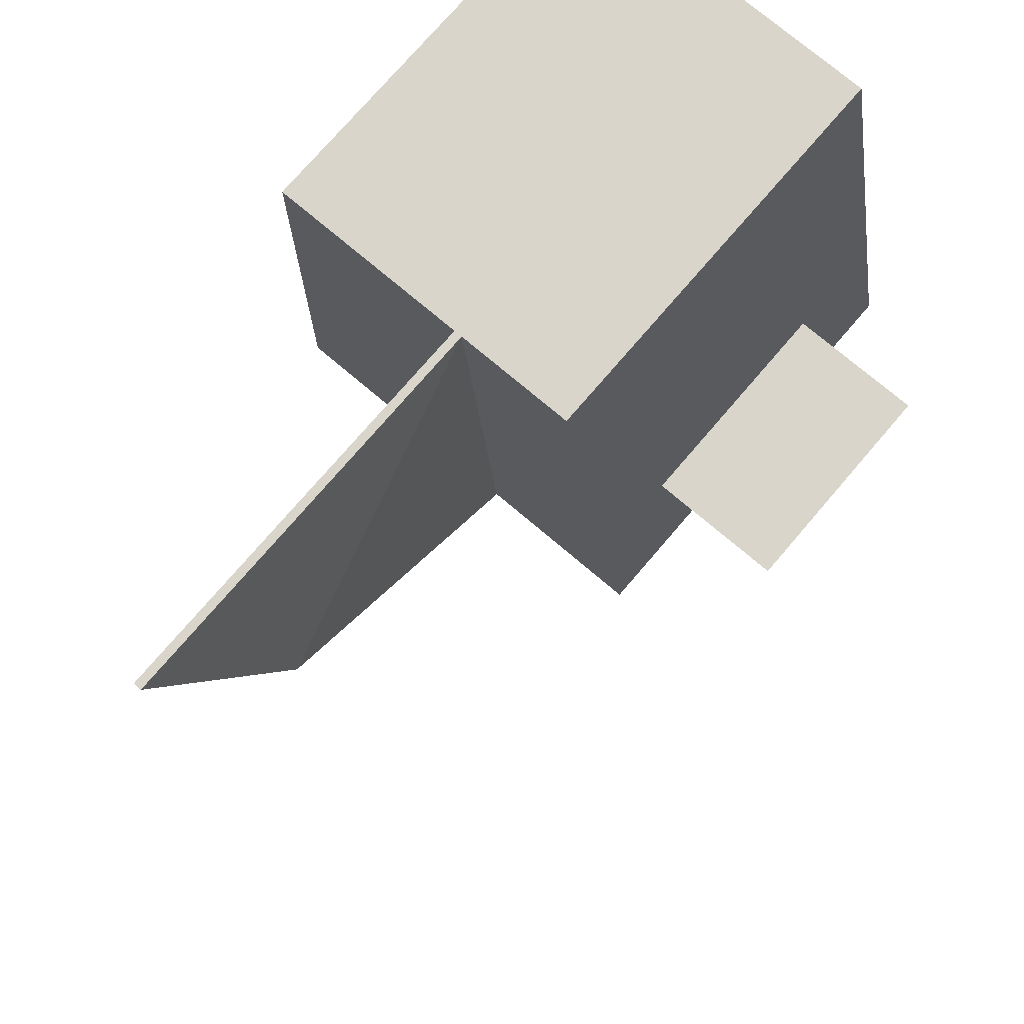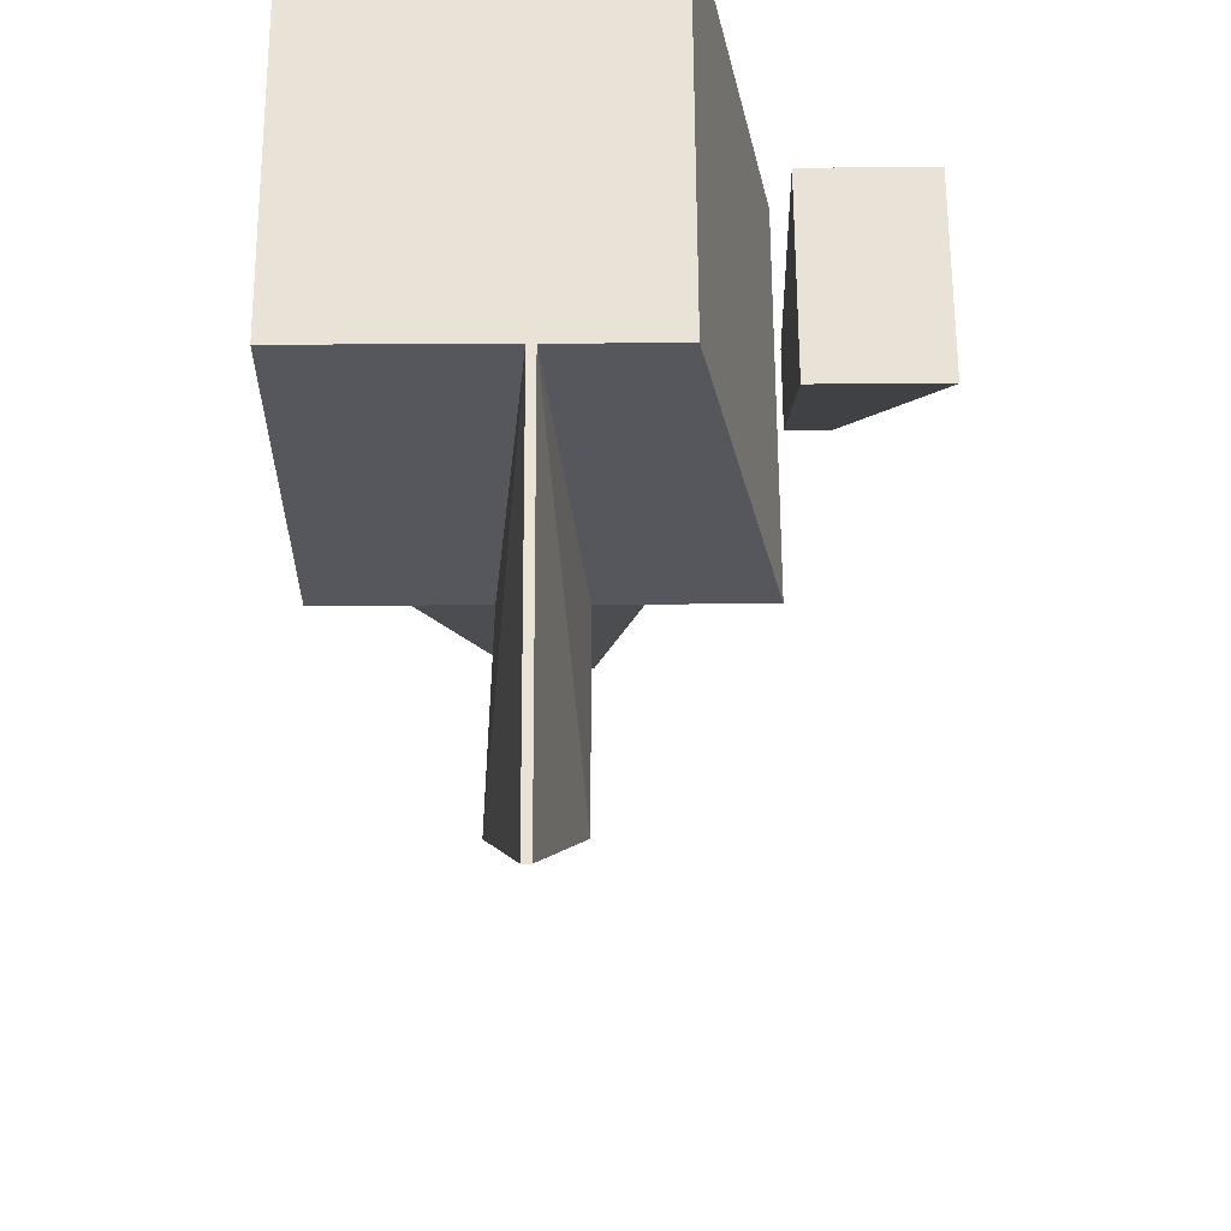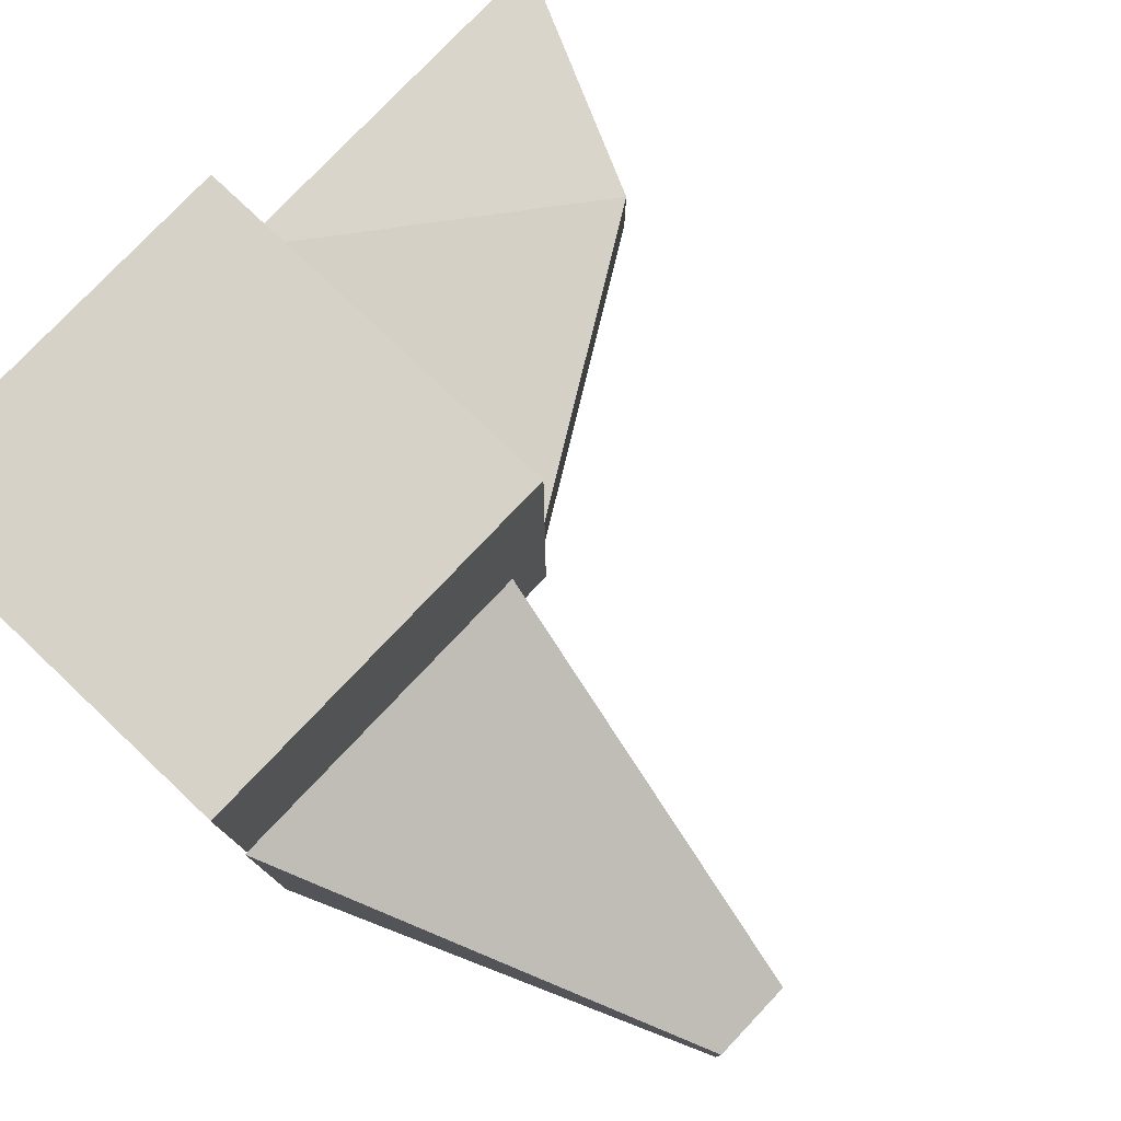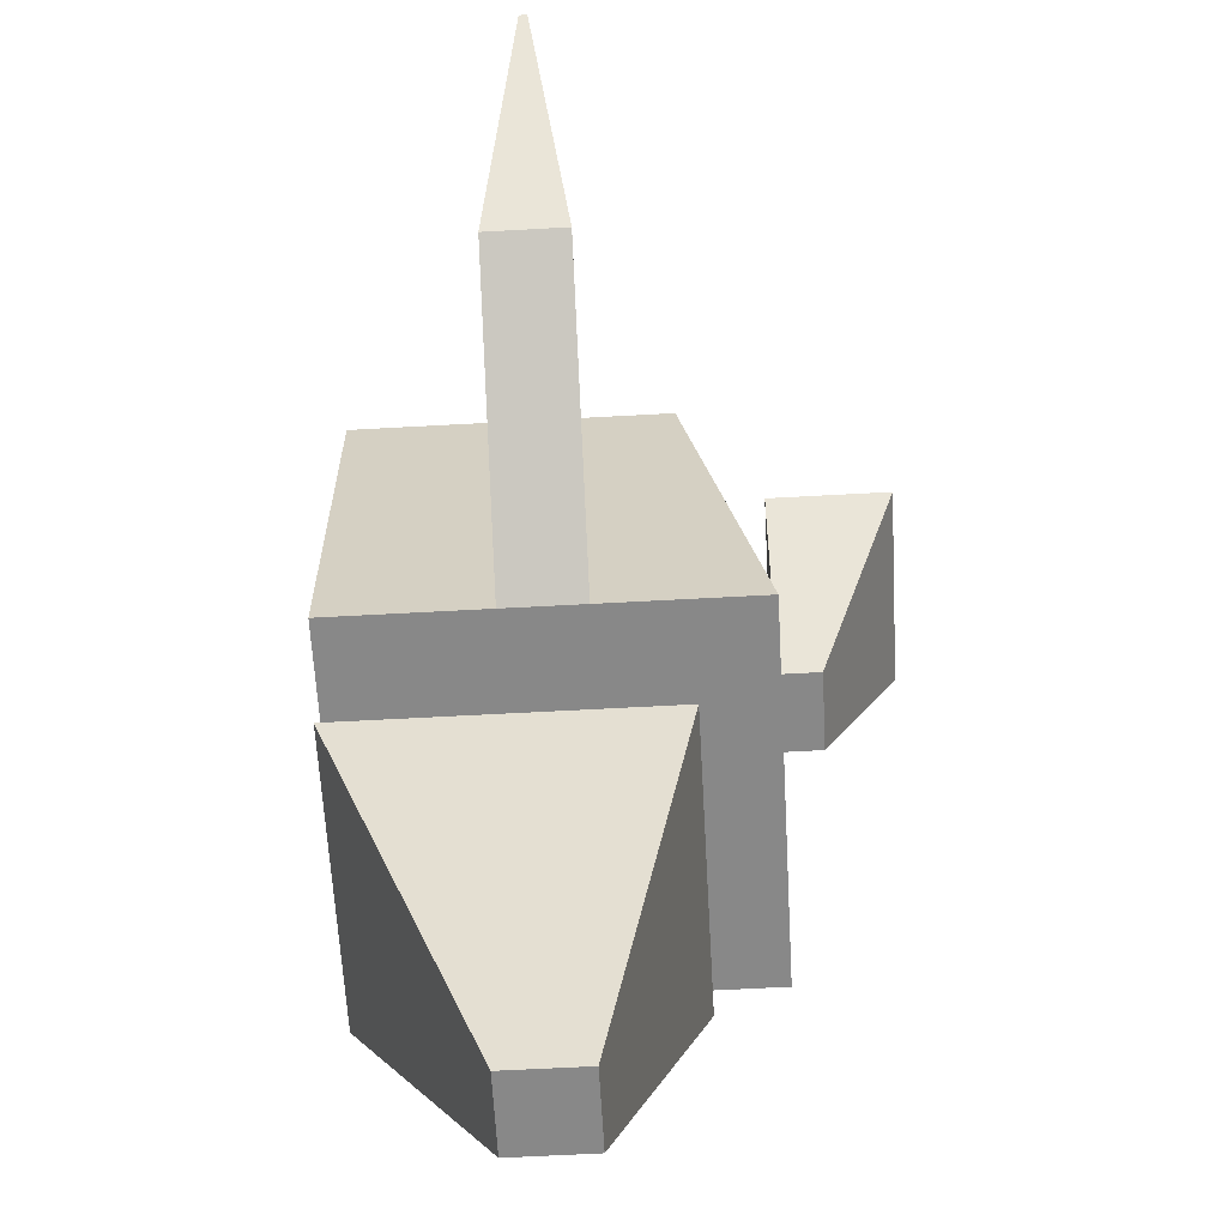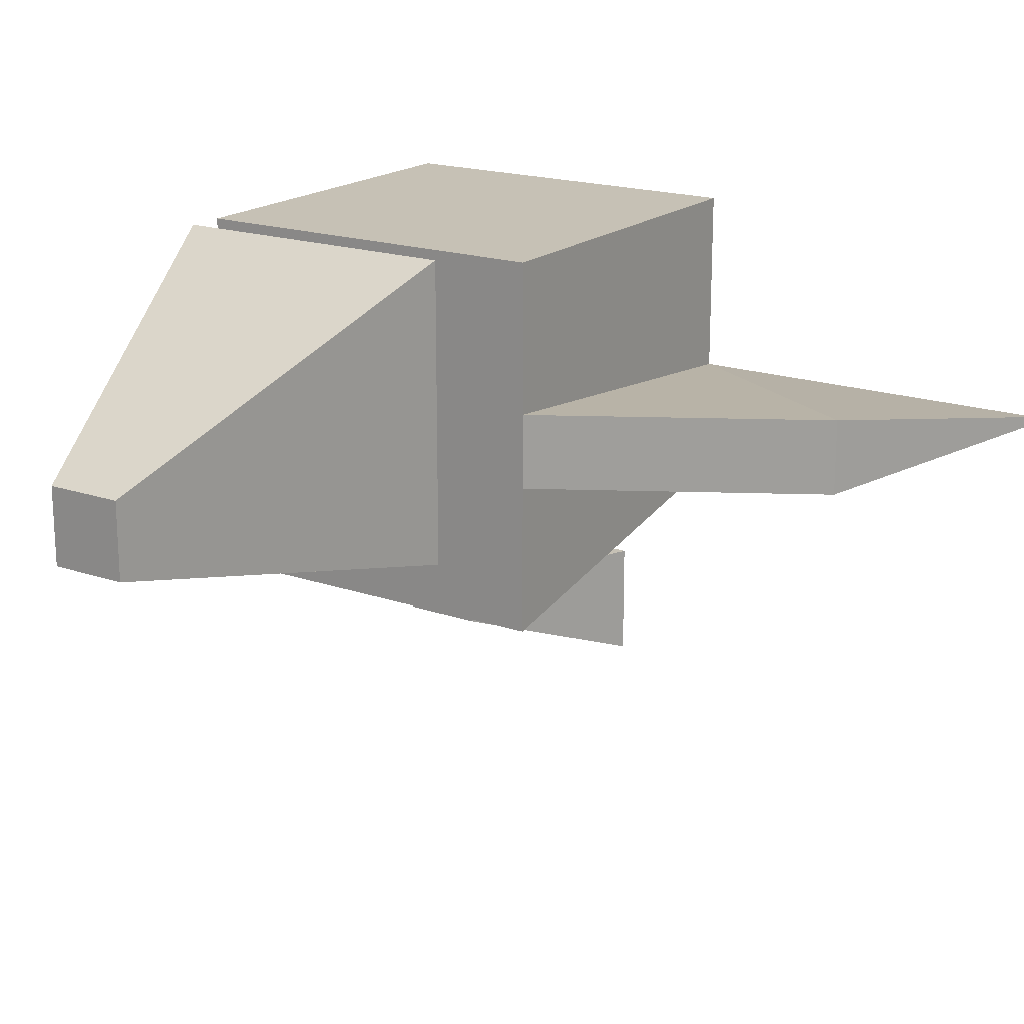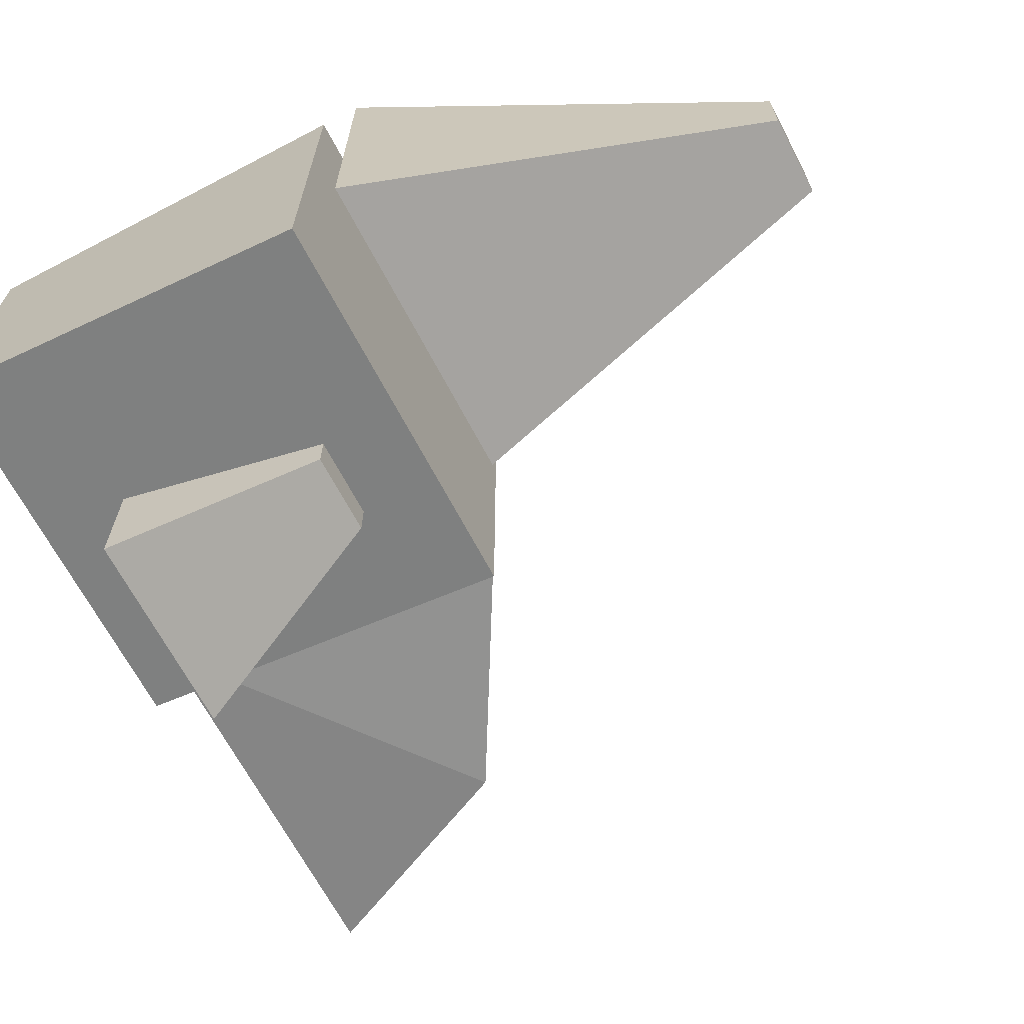
<metadata>
{"format":"obj","ext":"obj","renderer":"f3d","projection":"perspective","resolution":1024,"background":"white","views":[{"elev":74.3,"azim":-49.6,"up":"+Z"},{"elev":62.5,"azim":-90.3,"up":"+Z"},{"elev":77.8,"azim":133.4,"up":"+Y"},{"elev":-62.9,"azim":-86.8,"up":"+Z"},{"elev":18.7,"azim":-146.7,"up":"+Y"},{"elev":-67.0,"azim":117.7,"up":"+Y"}]}
</metadata>
<code>
o Cube
v -0.25 0.25 -0.25
v -0.25 -0.15 0.25
v 0.25 -0.25 -0.25
v 0.25 0.25 -0.25
v 0.25 -0.15 0.25
v 0.25 0.25 0.25
v -0.25 -0.25 -0.25
v -0.25 0.25 0.25
v -0.05 -0.05 -0.8
v -0.05 0.05 -0.8
v -0.15 -0.16 -0.3
v -0.15 0.25 -0.3
v 0.05 -0.05 -0.8
v 0.05 0.05 -0.8
v 0.25 -0.16 -0.3
v 0.25 0.25 -0.3
v -0.6 -0.05 -0.05
v -0.6 0.05 -0.05
v -0.75 -0.005 0.25
v -0.25 -0.05 -0.25
v -0.25 0.005 0.25
v -0.75 0.005 0.25
v -0.25 0.05 -0.25
v -0.25 -0.005 0.25
v -0.1 -0.25 -0.15
v -0.2 -0.25 0.1
v 0 -0.25 -0.15
v -0.1 -0.3 -0.15
v -0.2 -0.4 0.1
v 0 -0.3 -0.15
v 0.05 -0.4 0.1
v 0.05 -0.25 0.1
f 3 2 7
f 2 6 8
f 5 4 6
f 1 6 4
f 1 2 8
f 3 1 4
f 13 11 9
f 11 16 12
f 15 14 16
f 14 12 16
f 10 11 12
f 13 10 14
f 17 24 19
f 19 21 22
f 24 23 21
f 18 21 23
f 17 22 18
f 20 18 23
f 29 32 26
f 32 30 27
f 25 32 27
f 30 25 27
f 28 31 29
f 26 28 29
f 3 5 2
f 2 5 6
f 5 3 4
f 1 8 6
f 1 7 2
f 3 7 1
f 13 15 11
f 11 15 16
f 15 13 14
f 14 10 12
f 10 9 11
f 13 9 10
f 17 20 24
f 19 24 21
f 24 20 23
f 18 22 21
f 17 19 22
f 20 17 18
f 29 31 32
f 32 31 30
f 25 26 32
f 30 28 25
f 28 30 31
f 26 25 28

</code>
